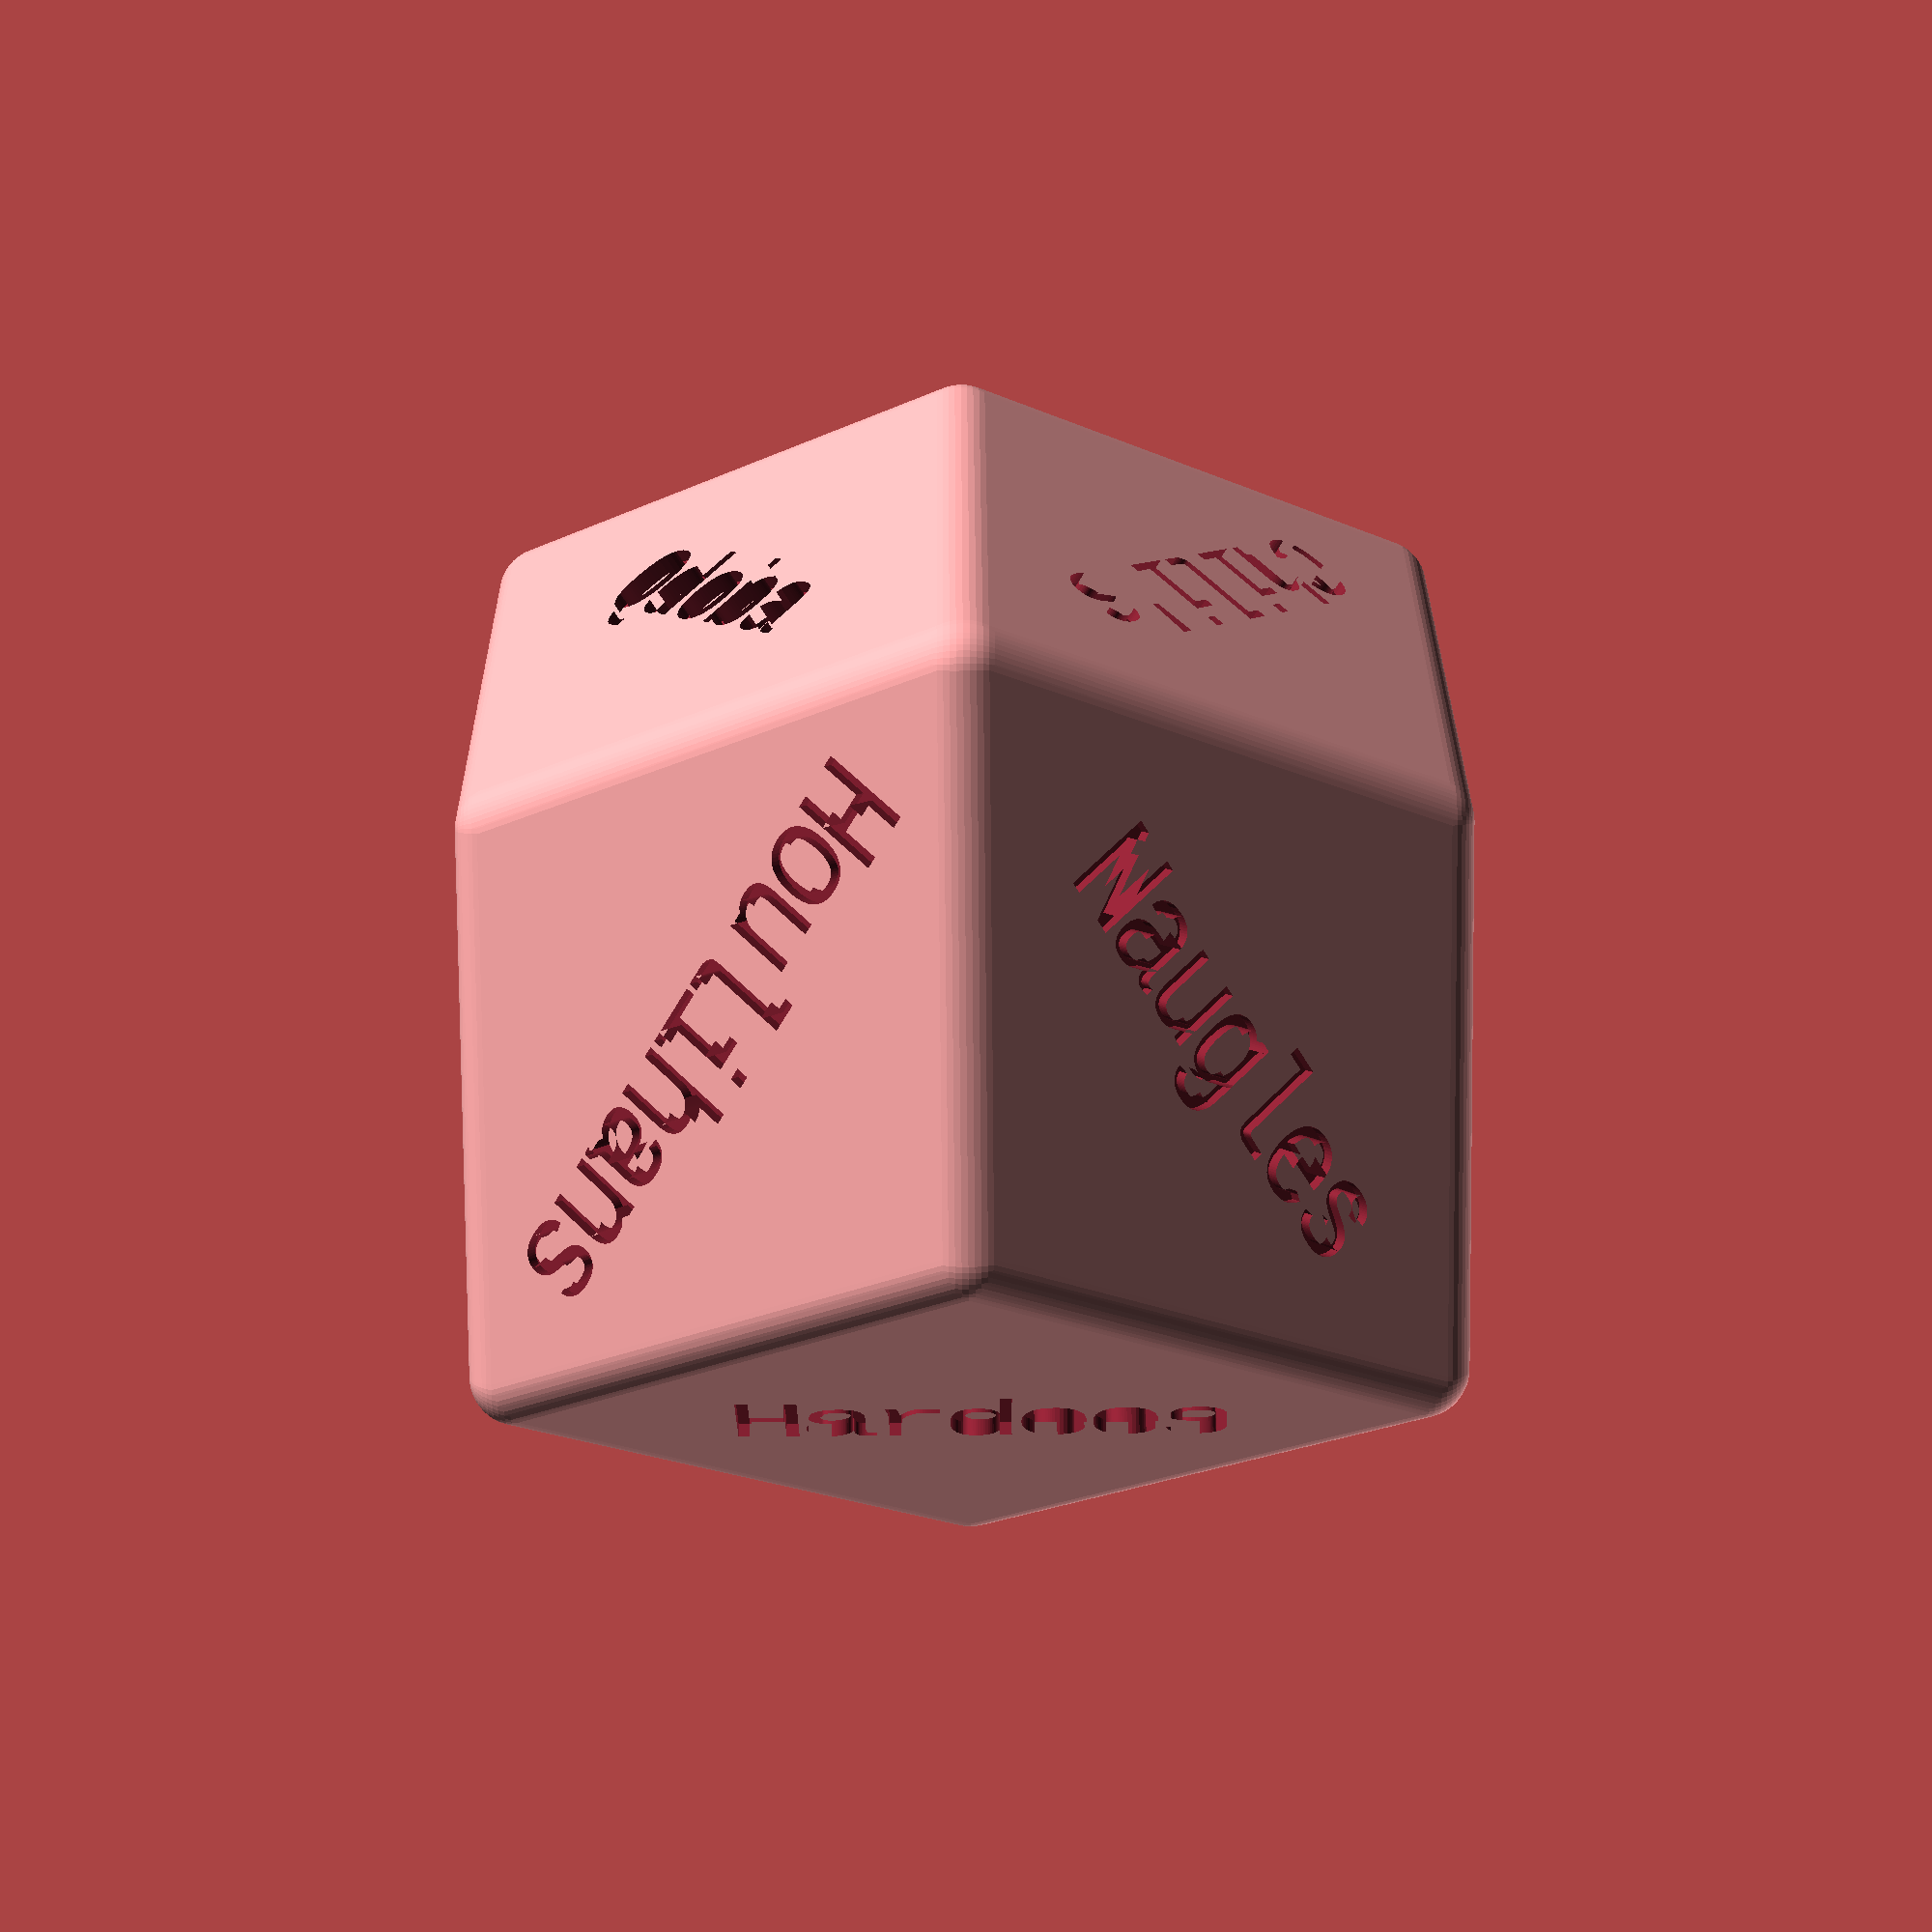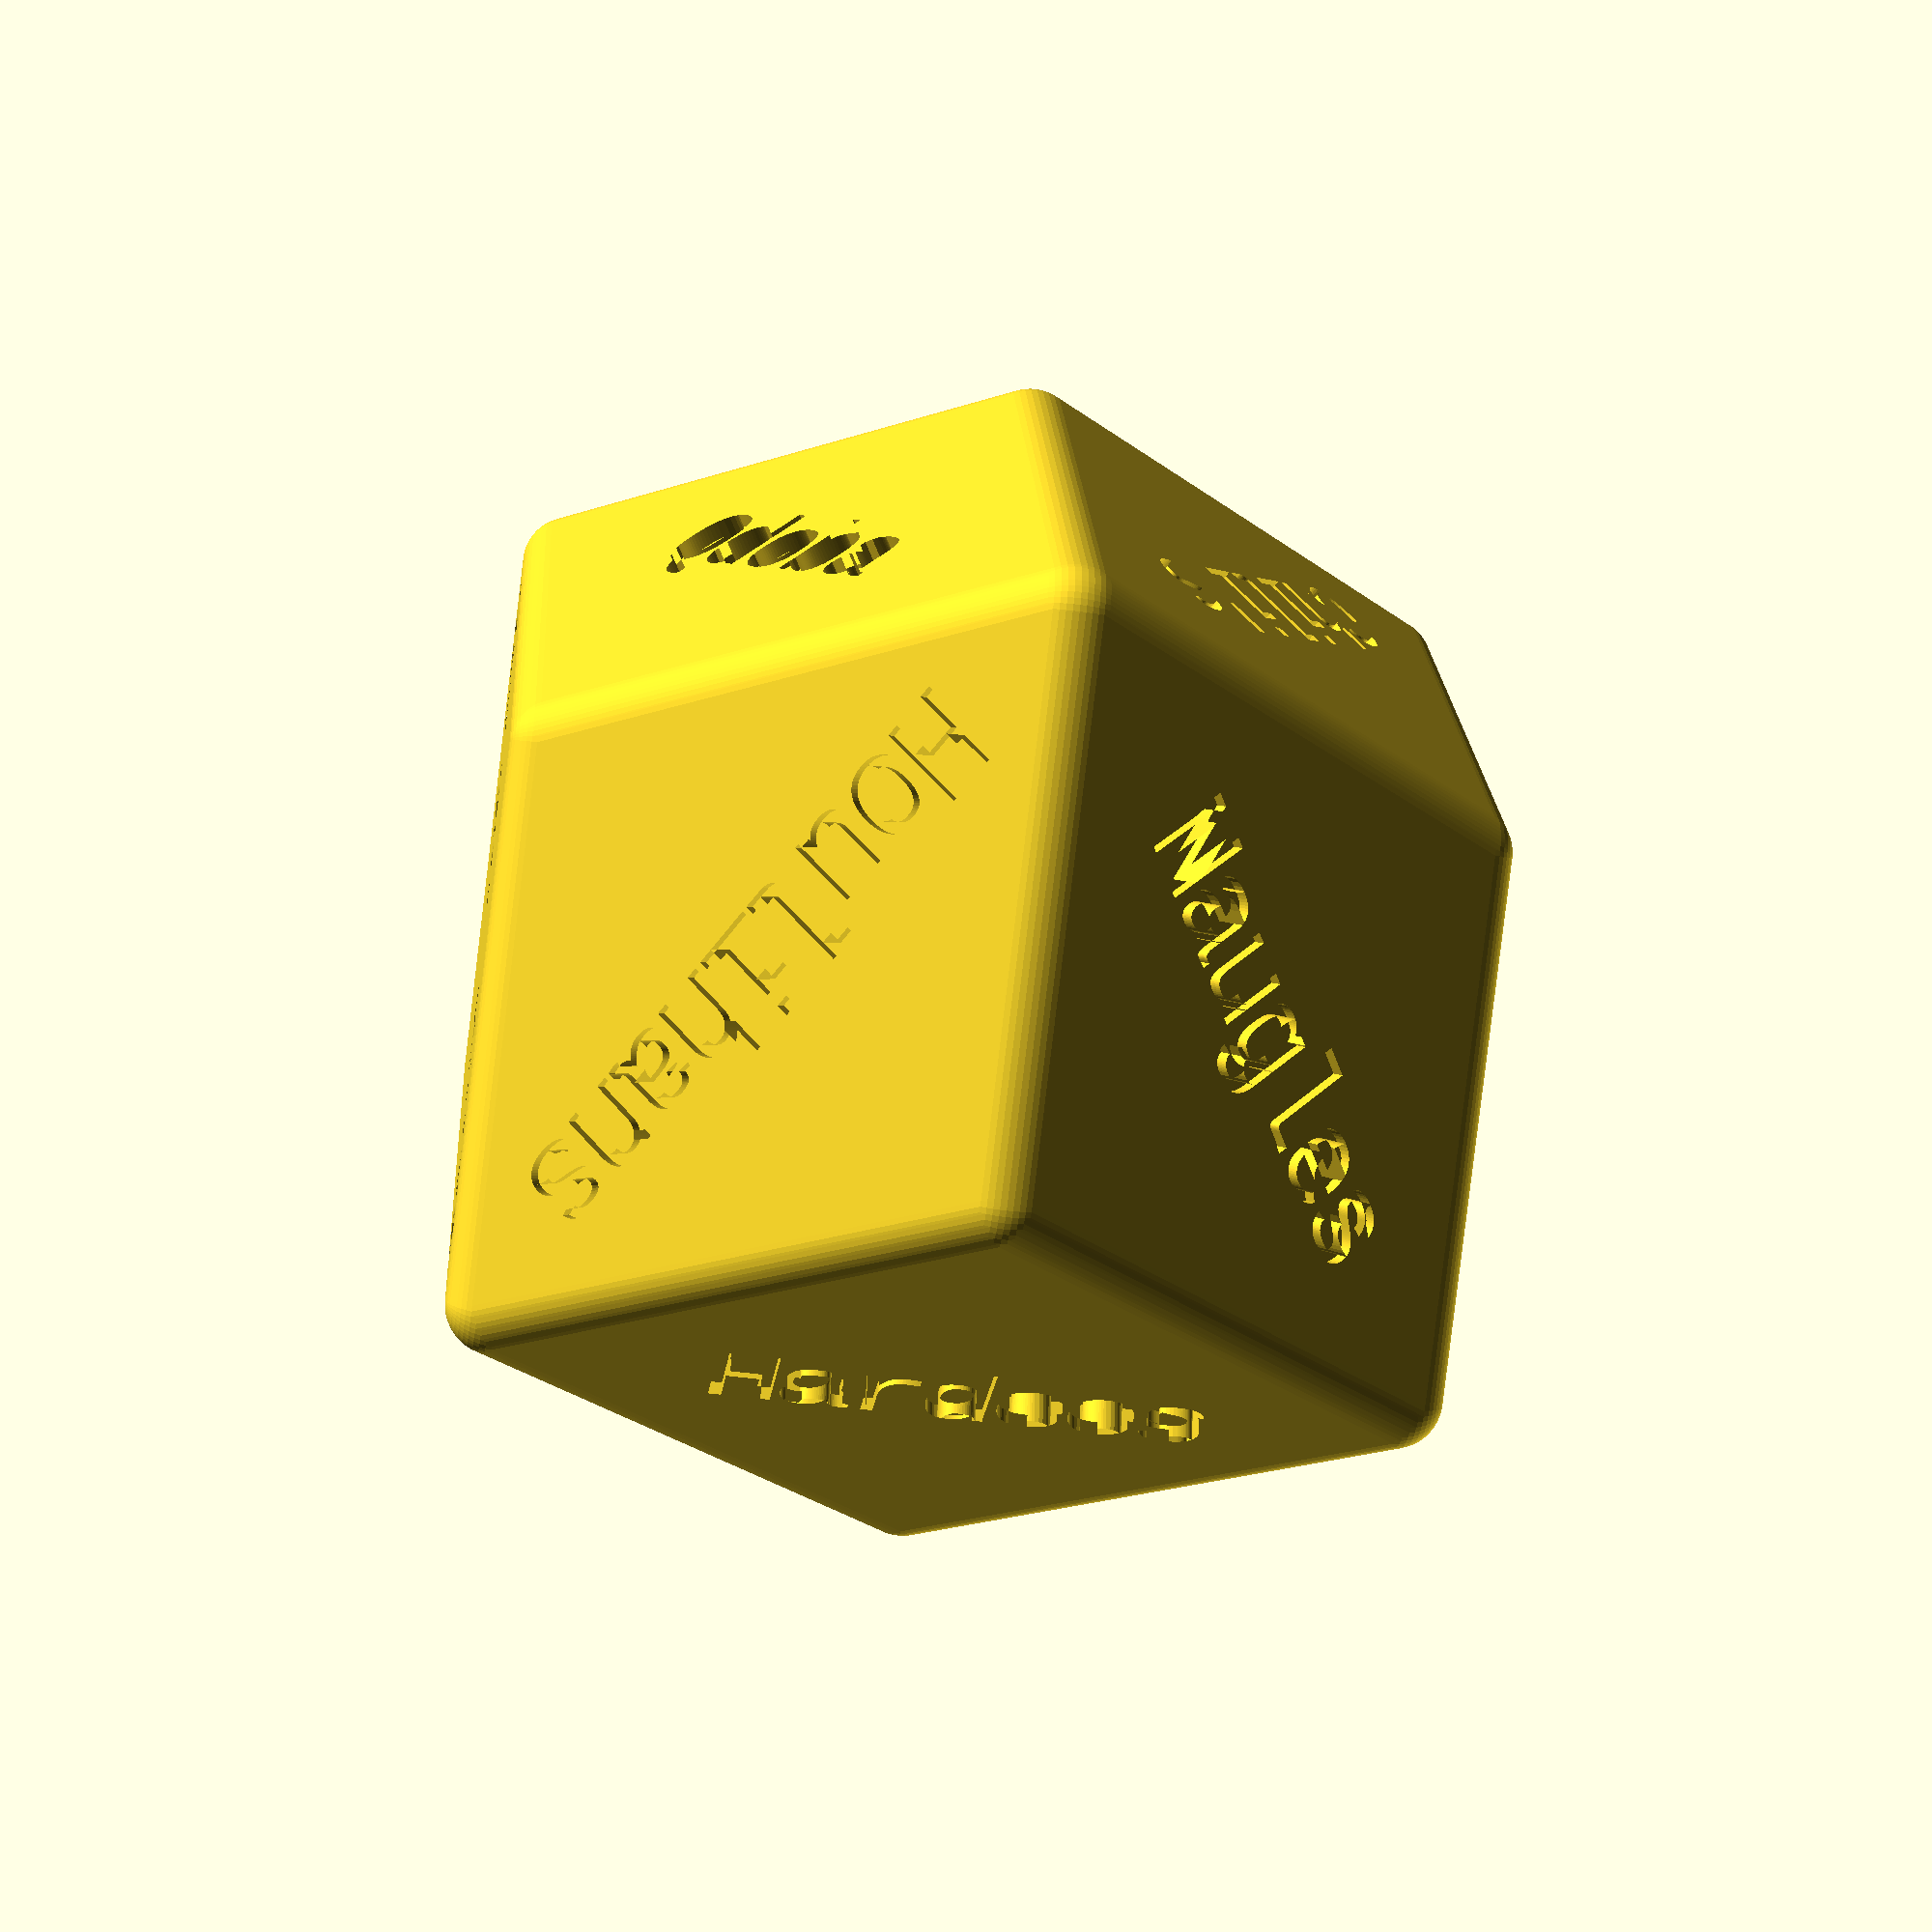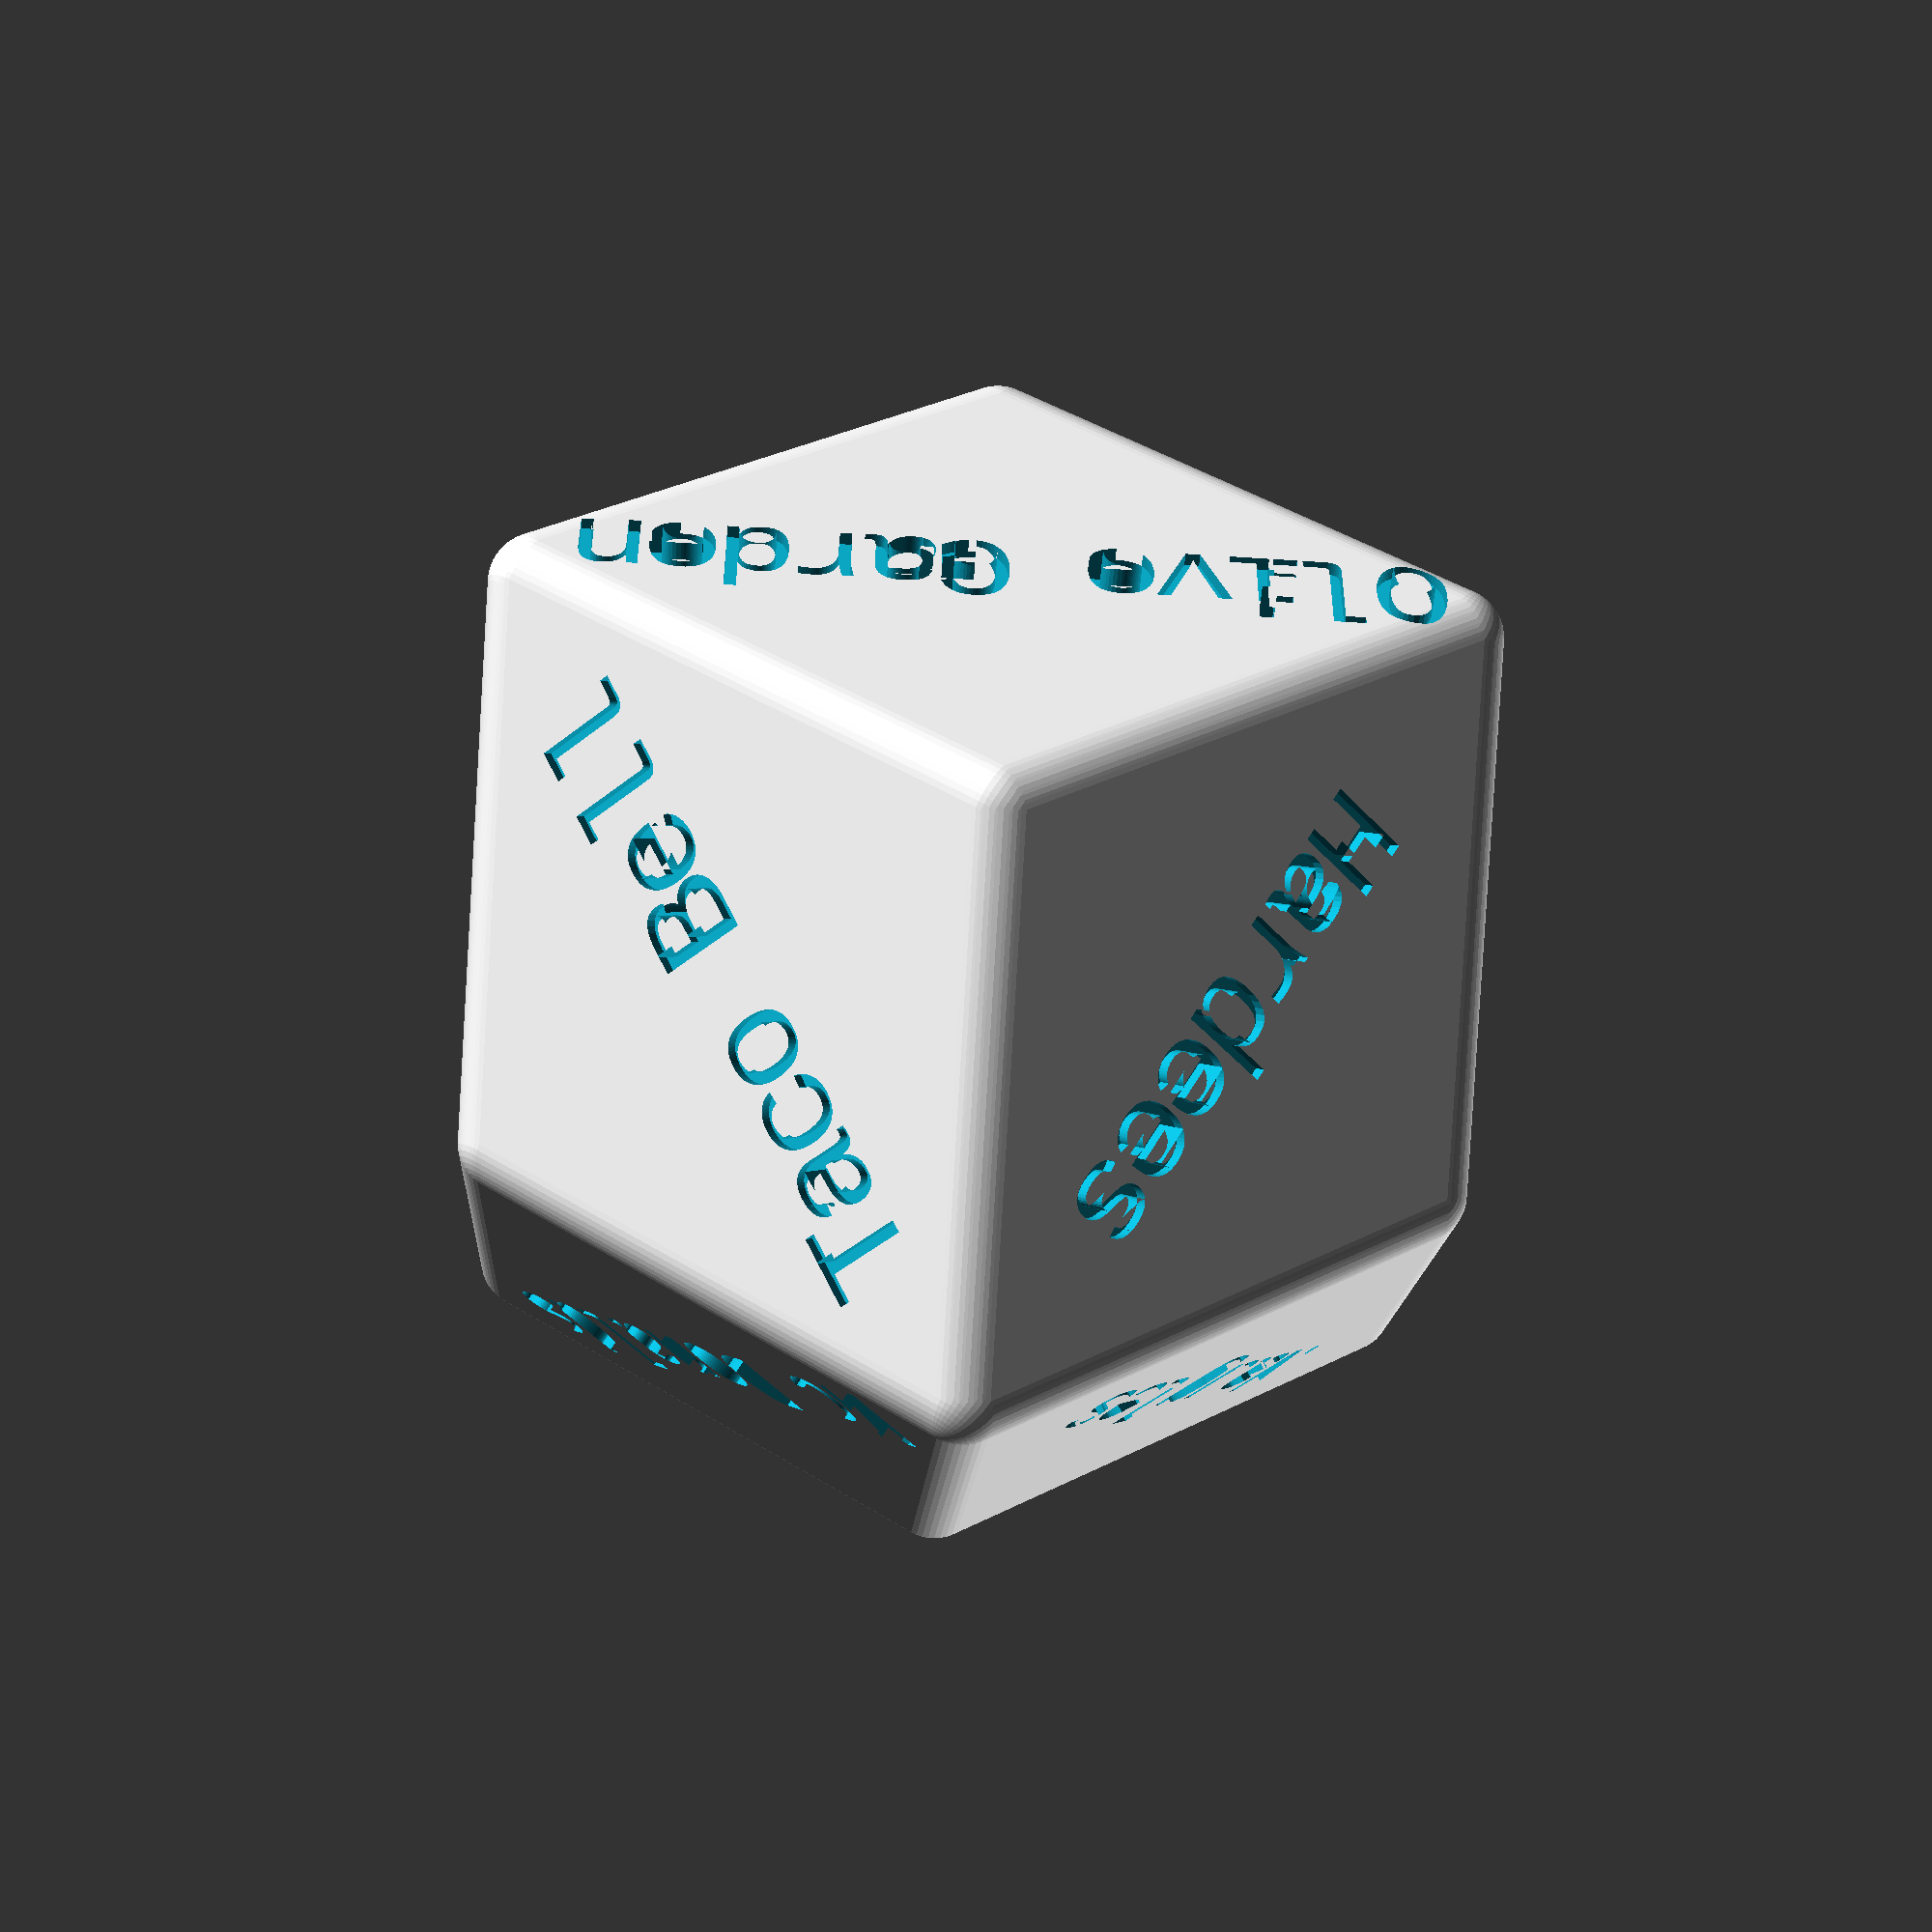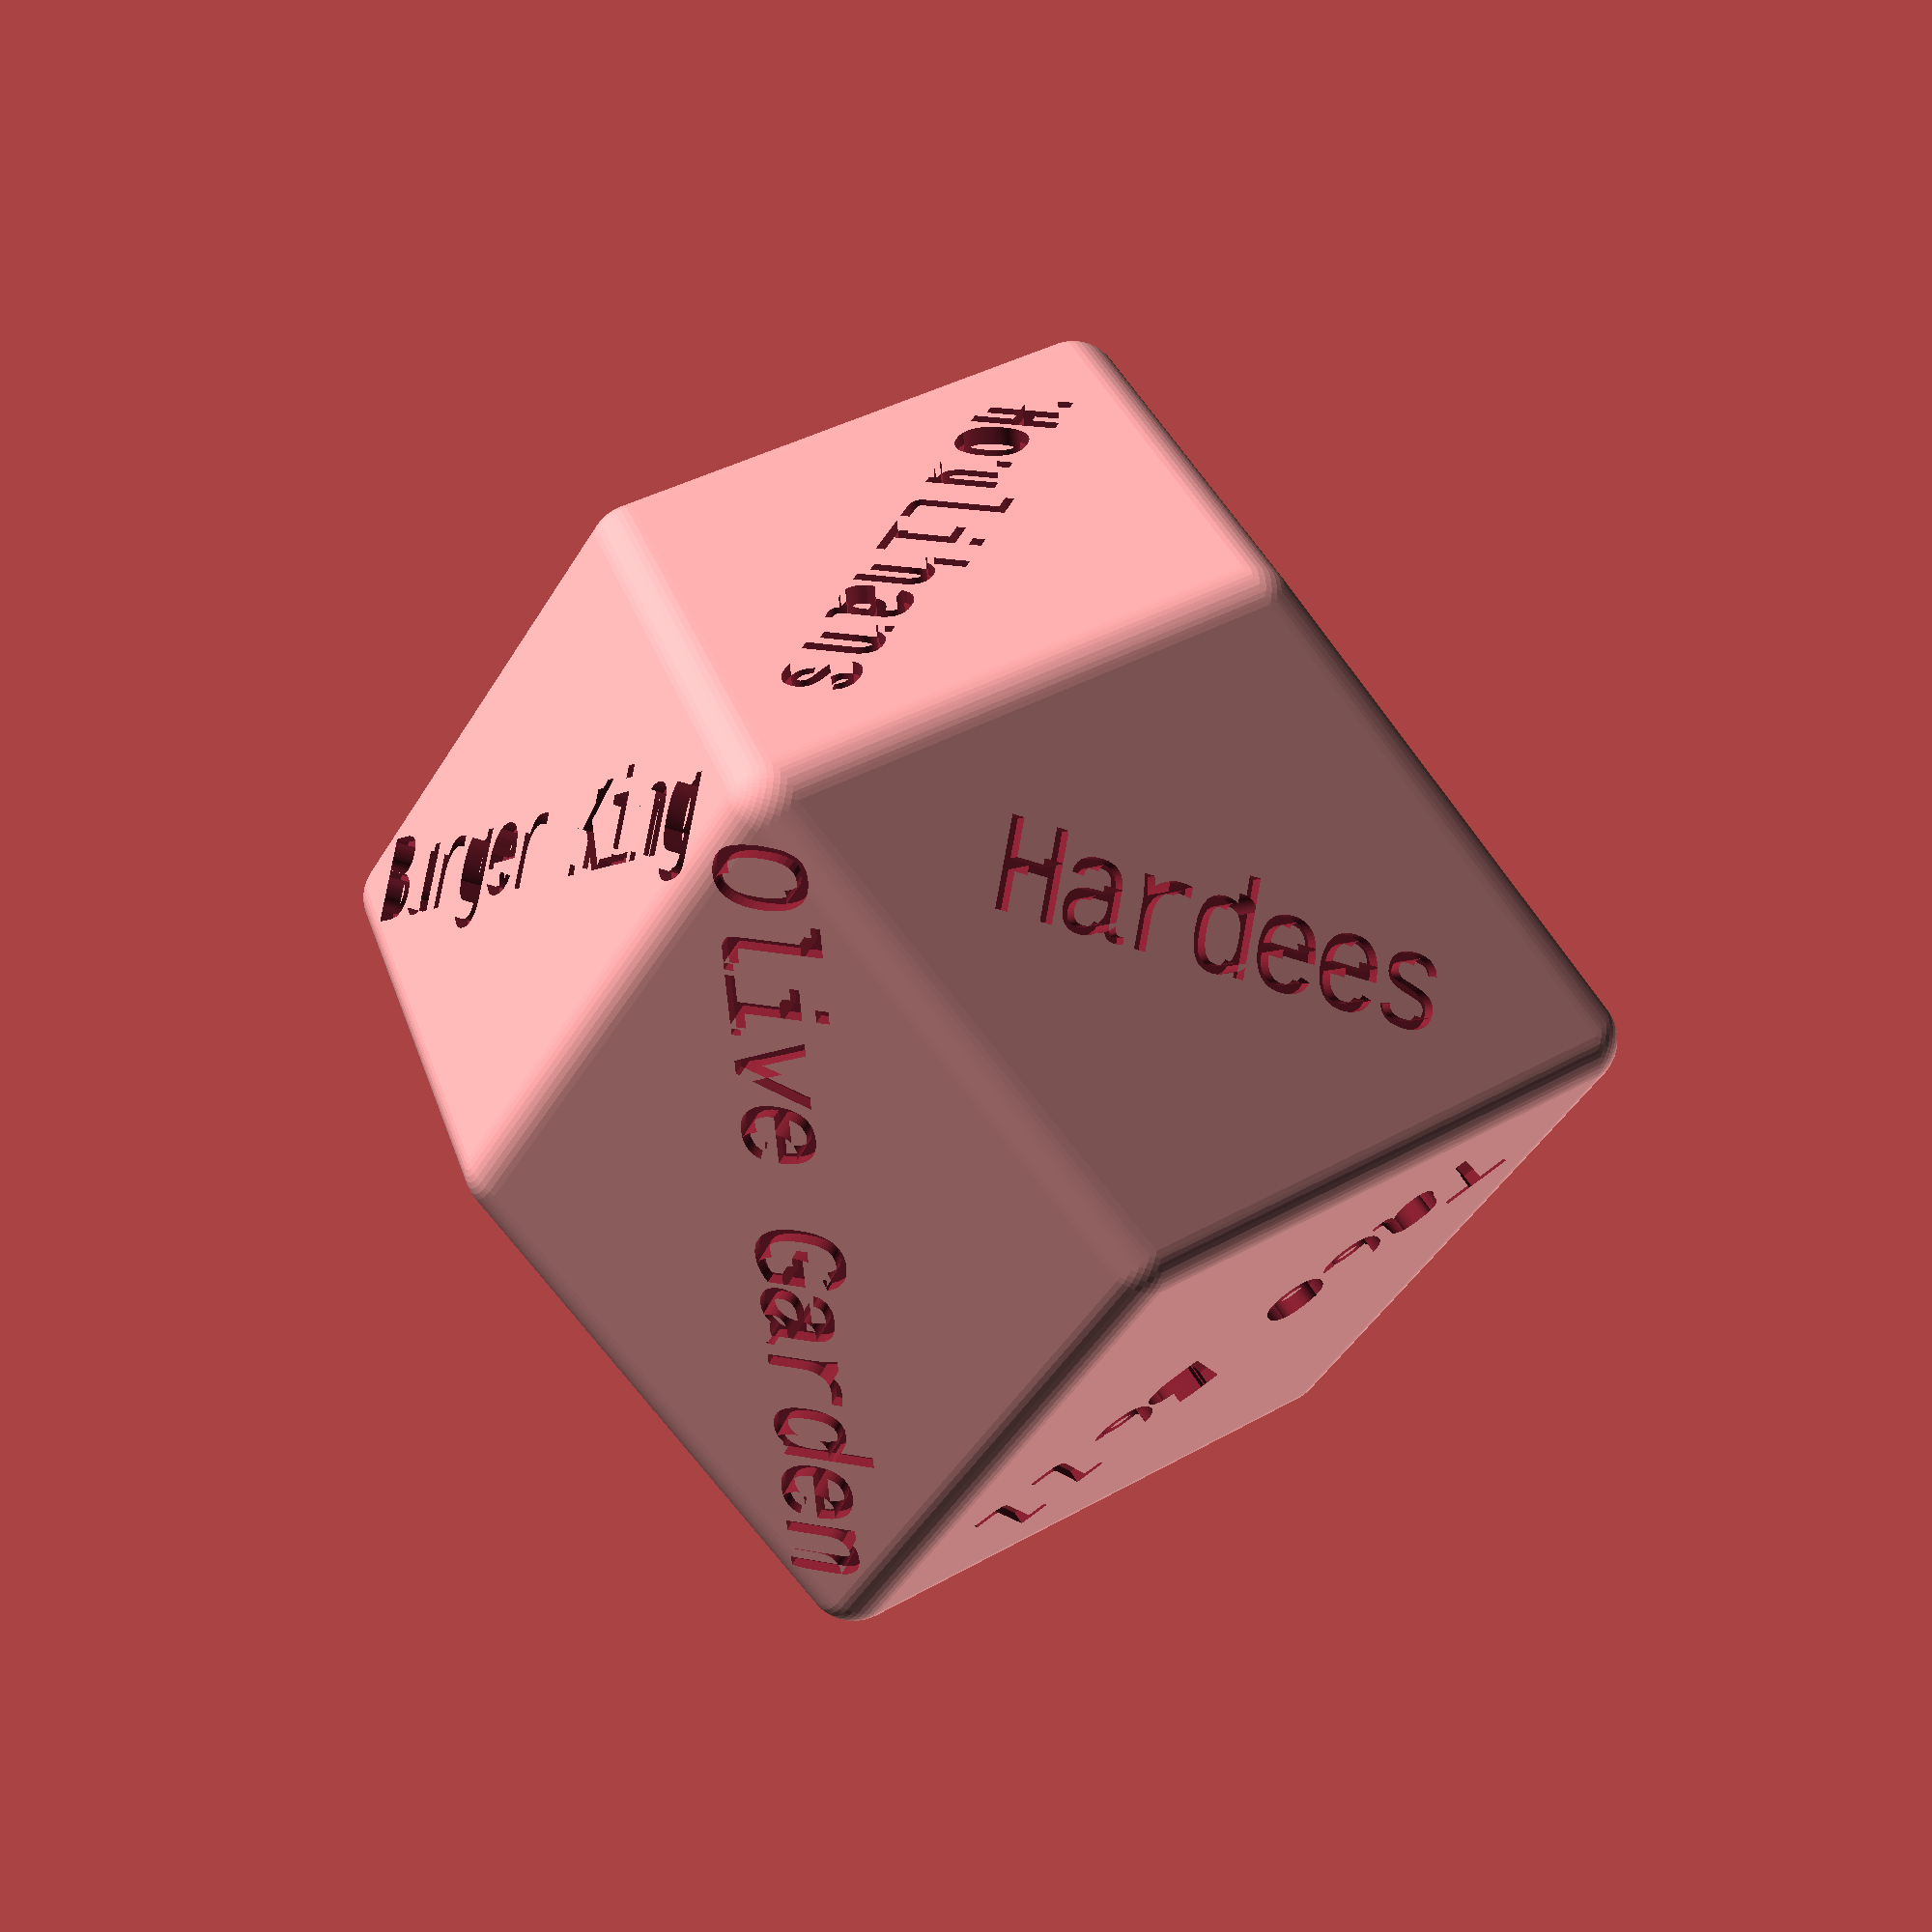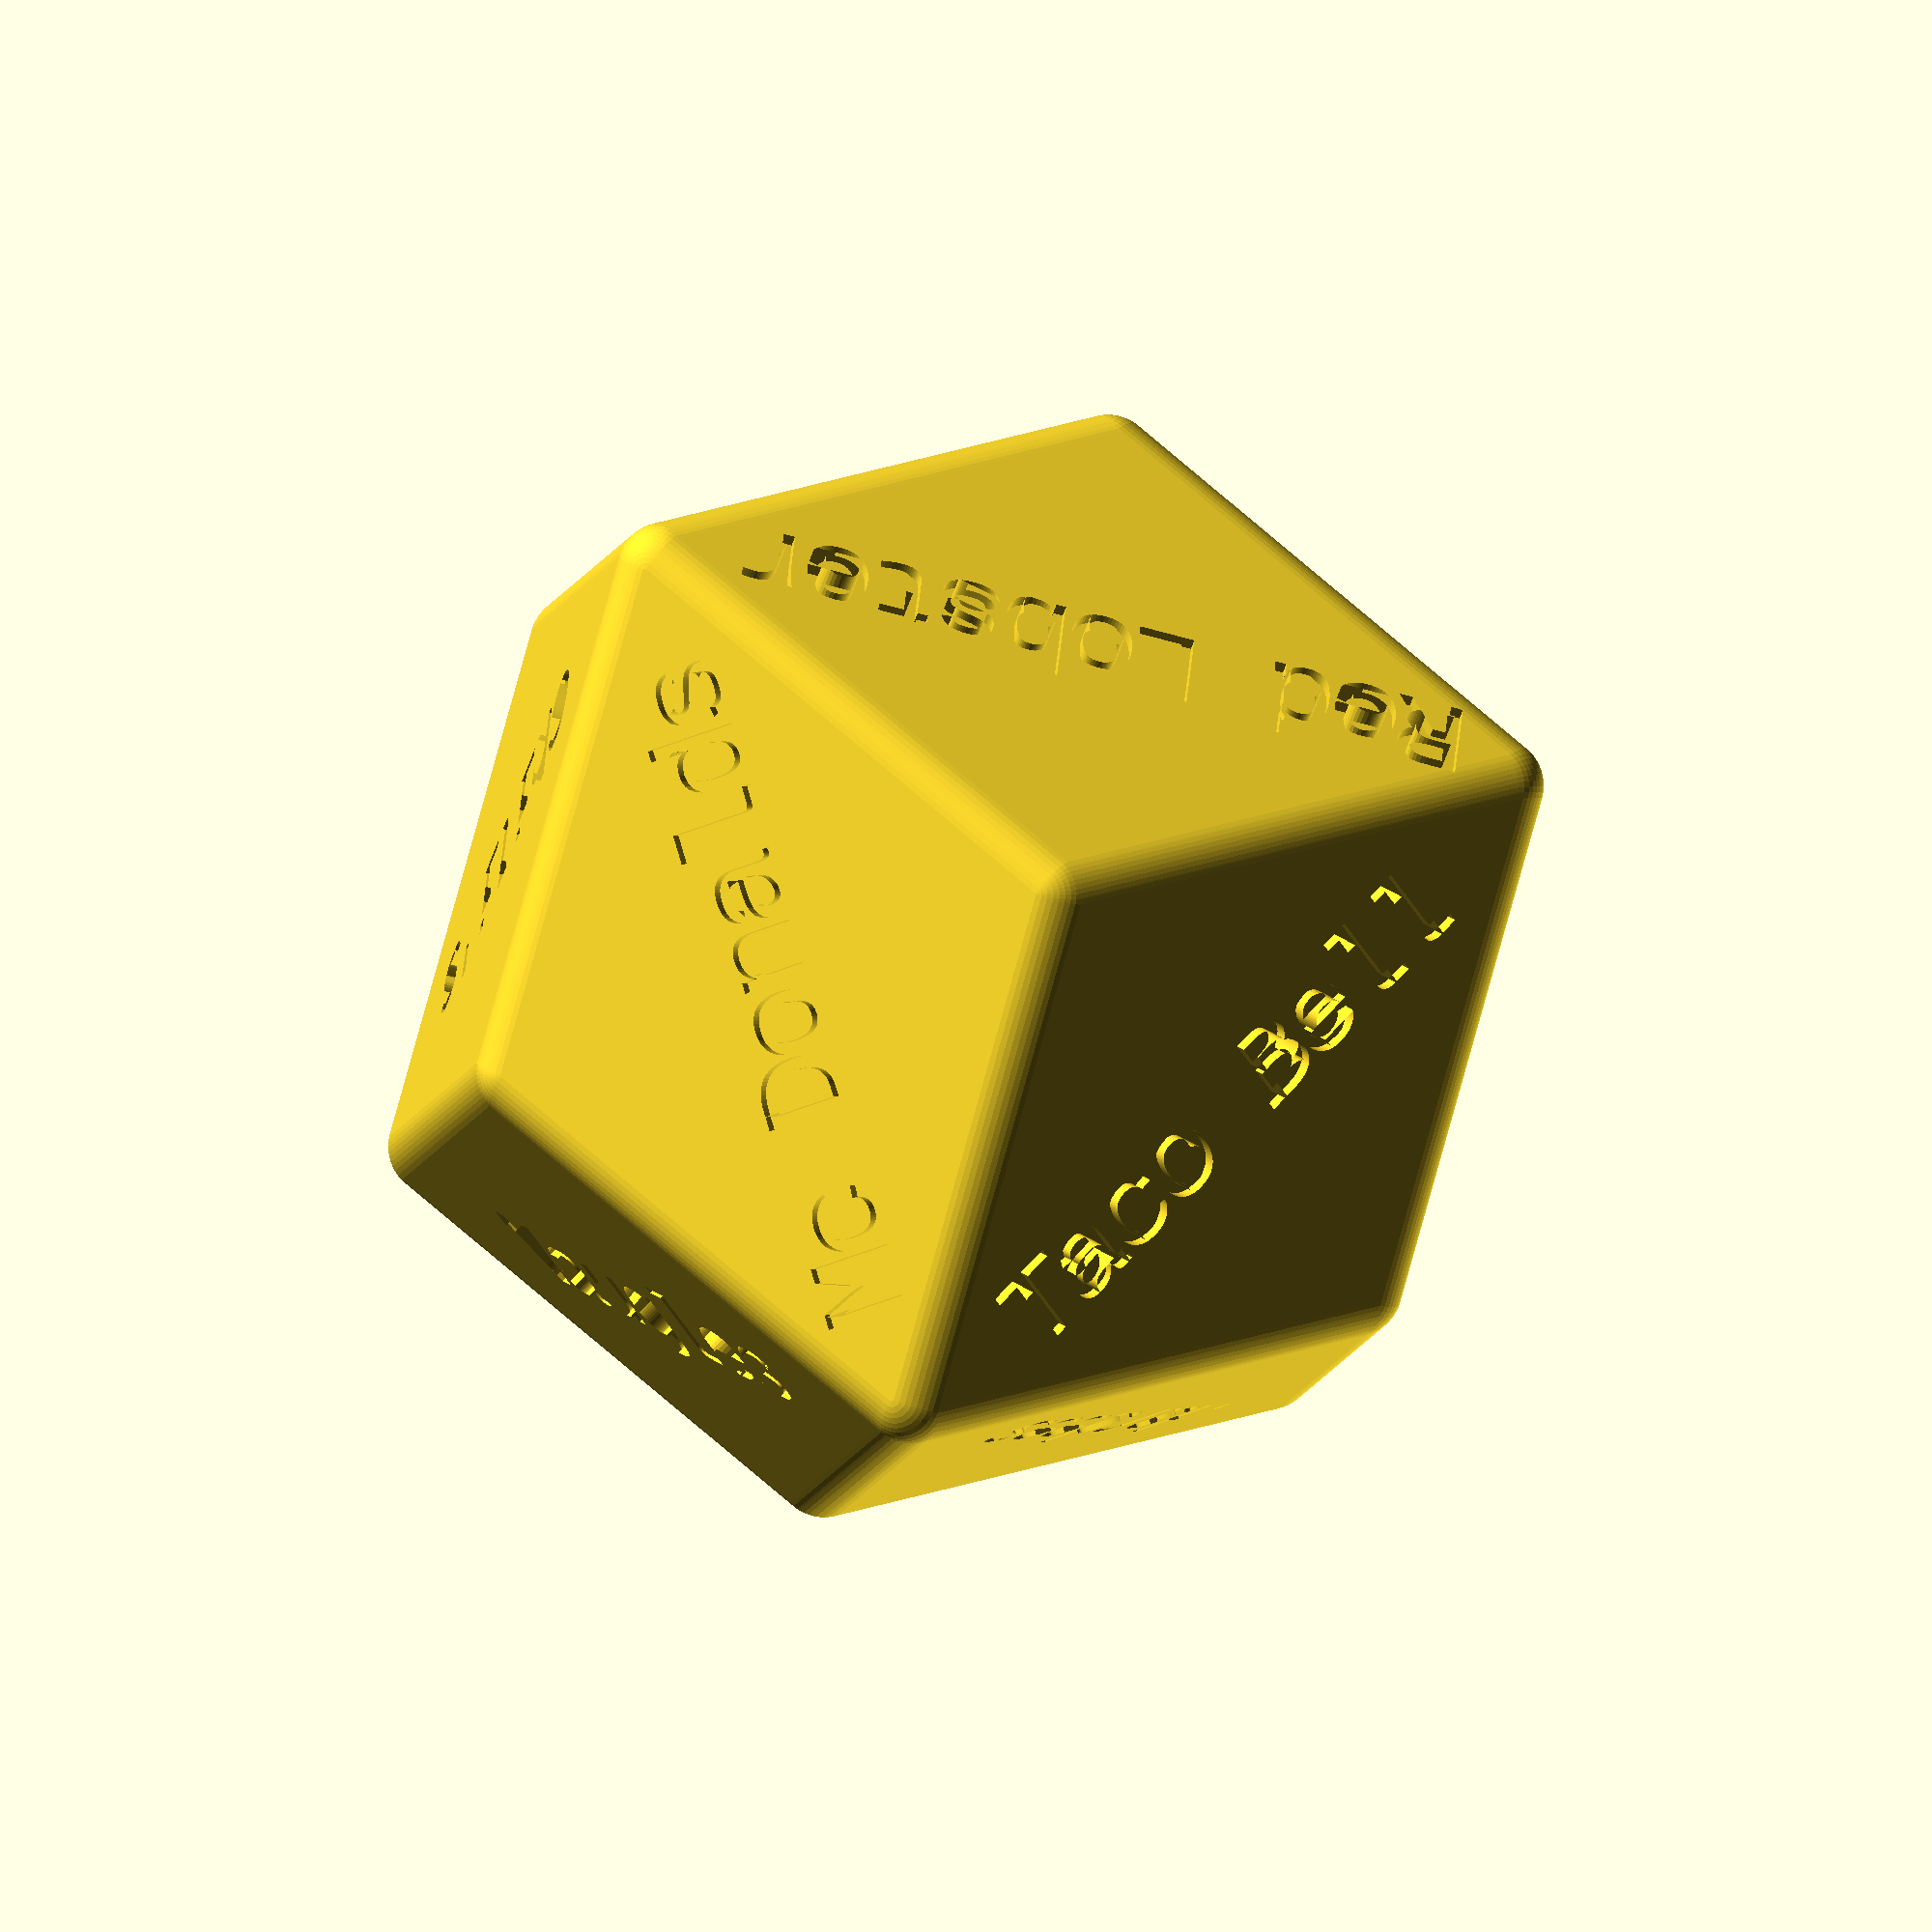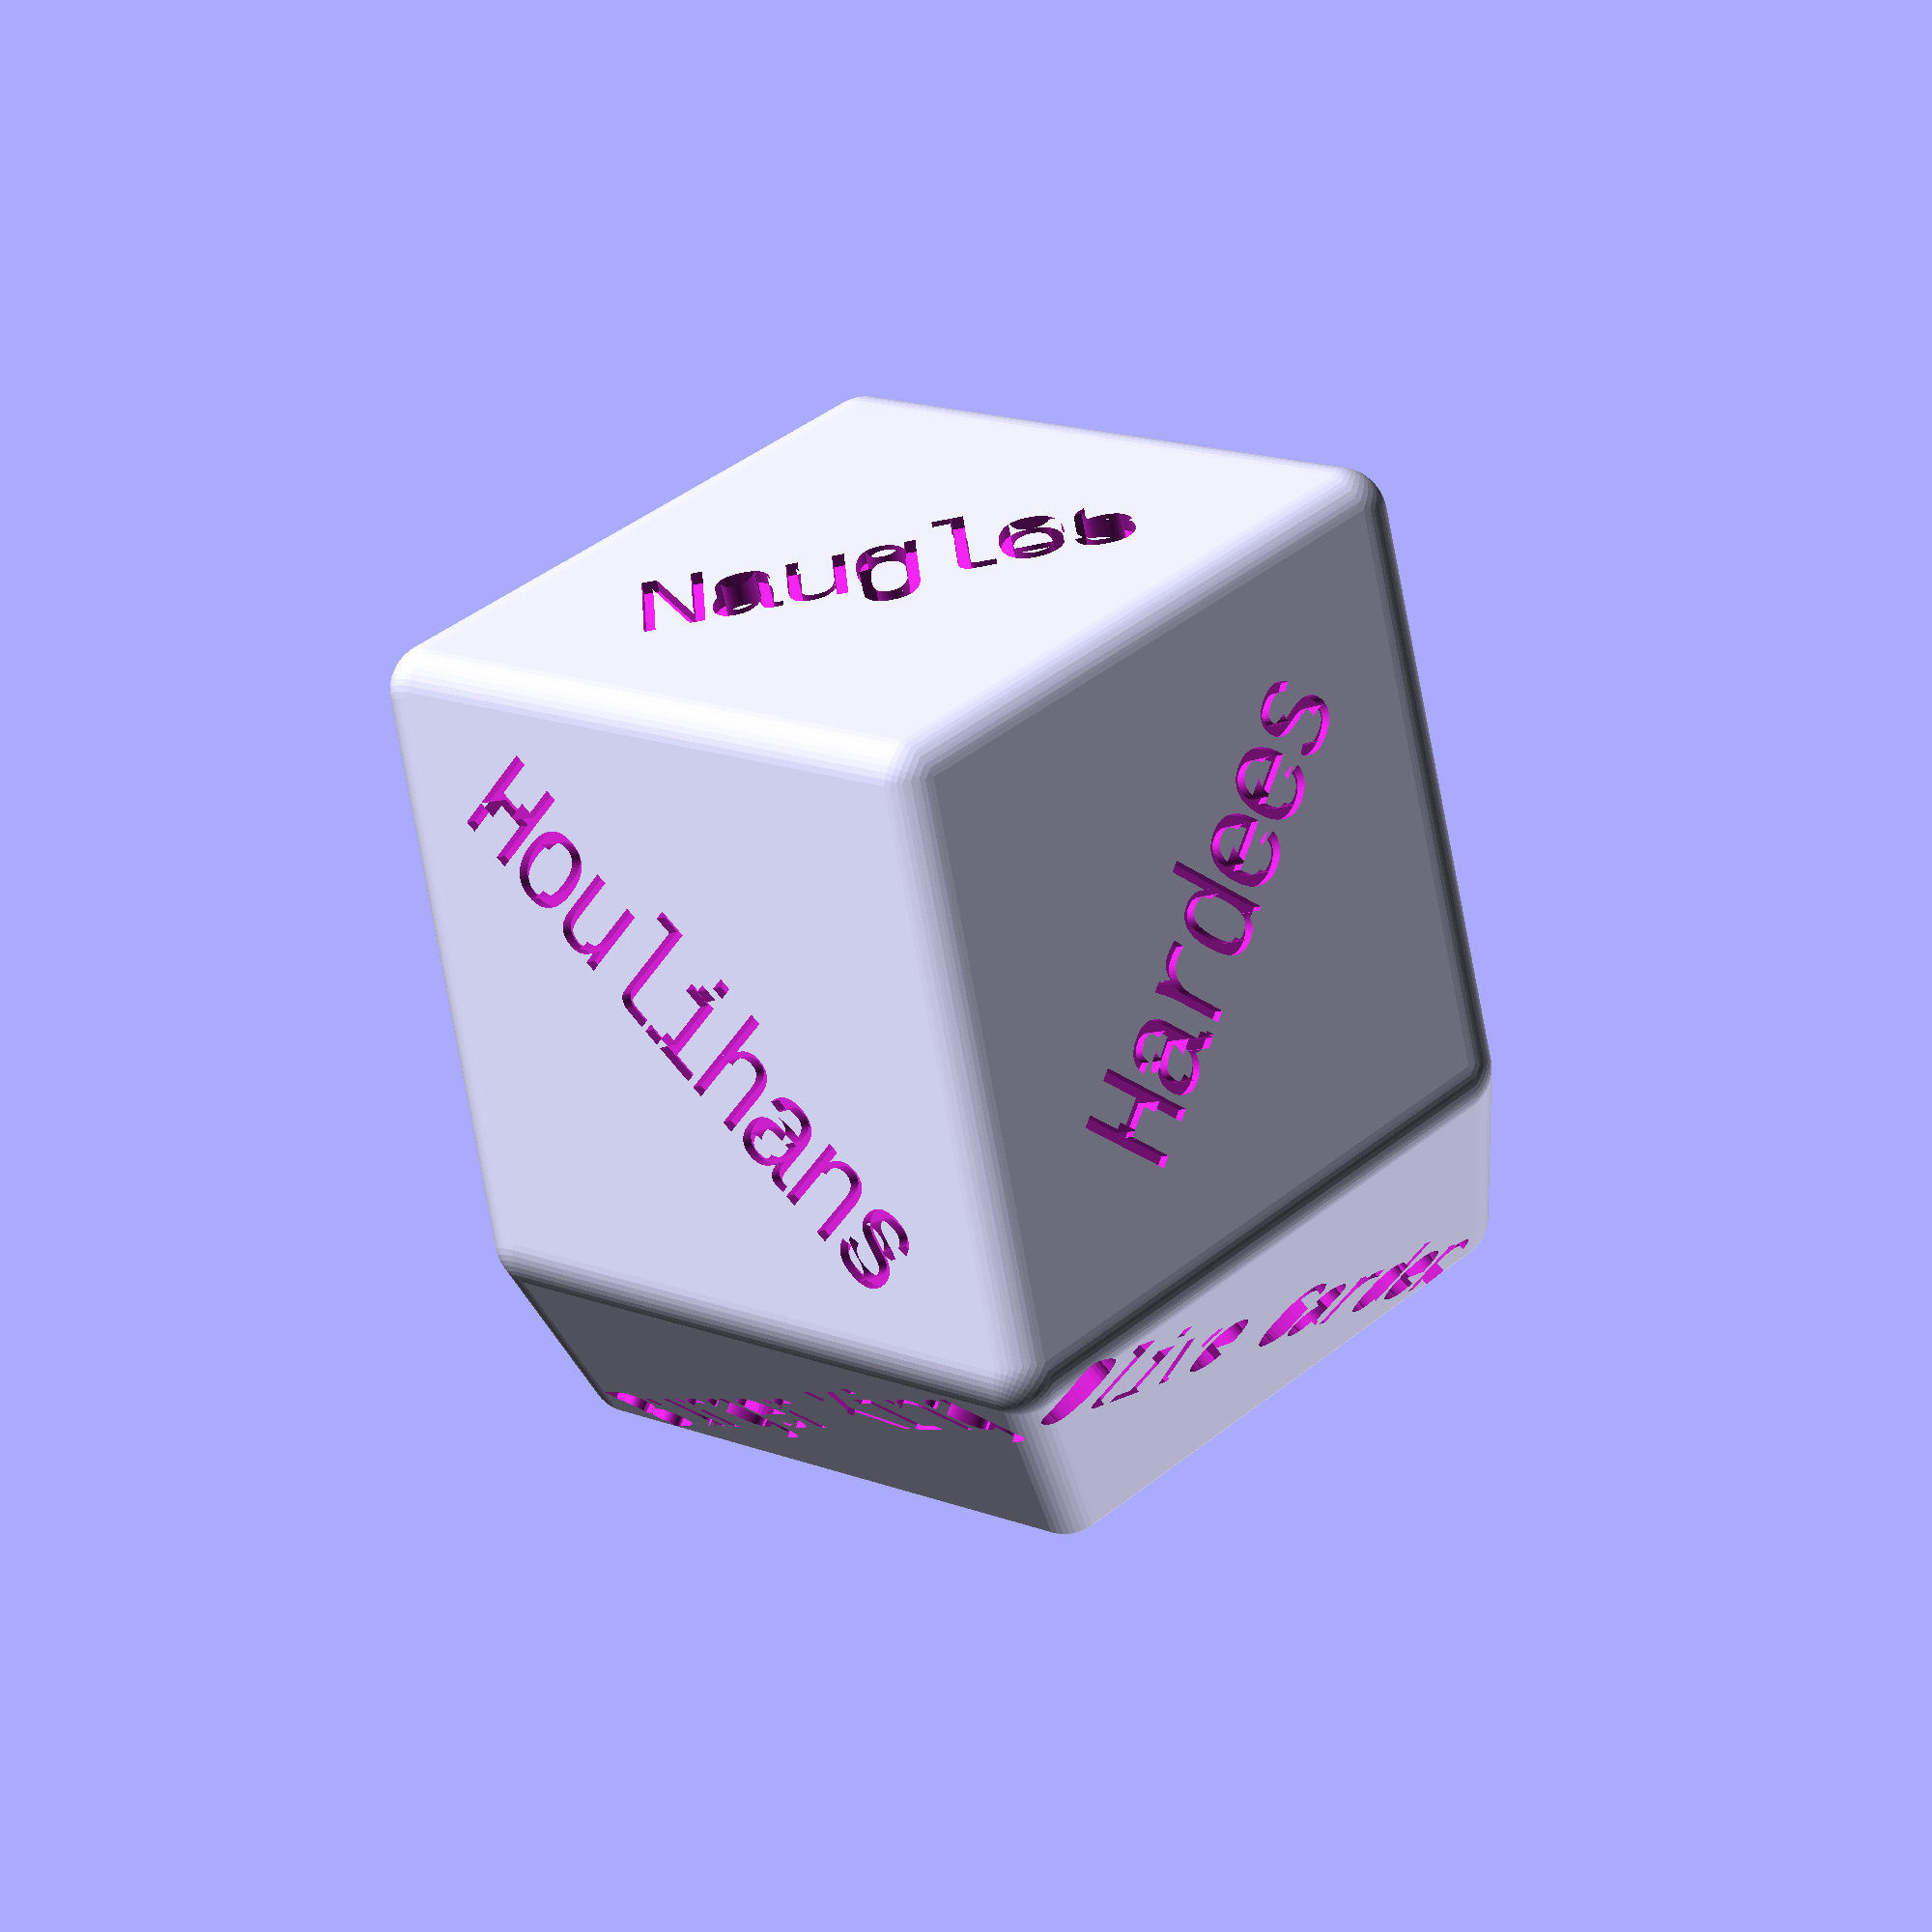
<openscad>
//Dice face to face thickness in mm
thickness=75;
//Rounds edges and corners.  Set to 0 for sharp edges
roundness=10; //[0:20]
//separate face 1 message and face 7 message with a slash
faces_1_and_7="Taco Bell/Qdoba"; 
//separate face 2 message and face 8 message with a slash
faces_2_and_8="Chipotle/Naugles"; 
//separate face 3 message and face 9 message with a slash
faces_3_and_9="Mc Donalds/Burger King"; 
//separate face 4 message and face 10 message with a slash
faces_4_and_10="Wendy's/Hardees"; 
//separate face 5 message and face 11 message with a slash
faces_5_and_11="Olive Garden/Chili's"; 
//separate face 6 message and face 12 message with a slash
faces_6_and_12="Red Lobster/Houlihans"; 

module rhombic_dodecahedron() {
   intersection(){
      rotate([ 0,45, 0]) difference() 
         cube([(1-roundness/100)*thickness,(1-roundness/100)*thickness*sqrt(2),(1-roundness/100)*thickness],center=true);
      rotate([ 0,45,90]) difference()
         cube([(1-roundness/100)*thickness,(1-roundness/100)*thickness*sqrt(2),(1-roundness/100)*thickness],center=true);
      rotate([90, 0,45]) difference()
         cube([(1-roundness/100)*thickness,(1-roundness/100)*thickness*sqrt(2),(1-roundness/100)*thickness],center=true);       
   }
}

module rhombic_text() {
   rotate([0,45,0]){  
         translate([-search("/",faces_1_and_7)[0]*thickness/27,-thickness/22,thickness/2-1])
            for(i=[0:1:search("/",faces_1_and_7)[0]-1]){
               translate([i*thickness/14,0,0])linear_extrude(3)text(font="cousine",faces_1_and_7[i],thickness/10,$fn=50);
            } 
      rotate([0,180,0])
         translate([(-search("/",faces_1_and_7)[0]-len(faces_1_and_7))*thickness/27,-thickness/22,thickness/2-1])
            for(i=[search("/",faces_1_and_7)[0]+1:1:len(faces_1_and_7)-1]){
               translate([i*thickness/14,0,0])linear_extrude(3)text(font="cousine",faces_1_and_7[i],thickness/10,$fn=50);
            }
      rotate([0, 90,0])
         translate([-search("/",faces_2_and_8)[0]*thickness/27,-thickness/22,thickness/2-1])
            for(i=[0:1:search("/",faces_2_and_8)[0]-1]){
               translate([i*thickness/14,0,0])linear_extrude(3)text(font="cousine",faces_2_and_8[i],thickness/10,$fn=50);
            } 
      rotate([0,270,0])
         translate([(-search("/",faces_2_and_8)[0]-len(faces_2_and_8))*thickness/27,-thickness/22,thickness/2-1])
            for(i=[search("/",faces_2_and_8)[0]+1:1:len(faces_2_and_8)-1]){
               translate([i*thickness/14,0,0])linear_extrude(3)text(font="cousine",faces_2_and_8[i],thickness/10,$fn=50);
            } 
   }   
   rotate([0,45,90]){  
         translate([-search("/",faces_3_and_9)[0]*thickness/27,-thickness/22,thickness/2-1])
            for(i=[0:1:search("/",faces_3_and_9)[0]-1]){
               translate([i*thickness/14,0,0])linear_extrude(3)text(font="cousine",faces_3_and_9[i],thickness/10,$fn=50);
            } 
      rotate([0,180,0])
         translate([(-search("/",faces_3_and_9)[0]-len(faces_3_and_9))*thickness/27,-thickness/22,thickness/2-1])
            for(i=[search("/",faces_3_and_9)[0]+1:1:len(faces_3_and_9)-1]){
               translate([i*thickness/14,0,0])linear_extrude(3)text(font="cousine",faces_3_and_9[i],thickness/10,$fn=50);
            }
      rotate([0, 90,0])
         translate([-search("/",faces_4_and_10)[0]*thickness/27,-thickness/22,thickness/2-1])
            for(i=[0:1:search("/",faces_4_and_10)[0]-1]){
               translate([i*thickness/14,0,0])linear_extrude(3)text(font="cousine",faces_4_and_10[i],thickness/10,$fn=50);
            } 
      rotate([0,270,0])
         translate([(-search("/",faces_4_and_10)[0]-len(faces_4_and_10))*thickness/27,-thickness/22,thickness/2-1])
            for(i=[search("/",faces_4_and_10)[0]+1:1:len(faces_4_and_10)-1]){
               translate([i*thickness/14,0,0])linear_extrude(3)text(font="cousine",faces_4_and_10[i],thickness/10,$fn=50);
            } 
   }   
   rotate([90,0,45]){  
         translate([-search("/",faces_5_and_11)[0]*thickness/27,-thickness/22,thickness/2-1])
            for(i=[0:1:search("/",faces_5_and_11)[0]-1]){
               translate([i*thickness/14,0,0])linear_extrude(3)text(font="cousine",faces_5_and_11[i],thickness/10,$fn=50);
            } 
      rotate([0,180,0])
         translate([(-search("/",faces_5_and_11)[0]-len(faces_5_and_11))*thickness/27,-thickness/22,thickness/2-1])
            for(i=[search("/",faces_5_and_11)[0]+1:1:len(faces_5_and_11)-1]){
               translate([i*thickness/14,0,0])linear_extrude(3)text(font="cousine",faces_5_and_11[i],thickness/10,$fn=50);
            }
      rotate([0, 90,0])
         translate([-search("/",faces_6_and_12)[0]*thickness/27,-thickness/22,thickness/2-1])
            for(i=[0:1:search("/",faces_6_and_12)[0]-1]){
               translate([i*thickness/14,0,0])linear_extrude(3)text(font="cousine",faces_6_and_12[i],thickness/10,$fn=50);
            } 
      rotate([0,270,0])
         translate([(-search("/",faces_6_and_12)[0]-len(faces_6_and_12))*thickness/27,-thickness/22,thickness/2-1])
            for(i=[search("/",faces_6_and_12)[0]+1:1:len(faces_6_and_12)-1]){
               translate([i*thickness/14,0,0])linear_extrude(3)text(font="cousine",faces_6_and_12[i],thickness/10,$fn=50);
            } 
   }    
}

difference() {
   minkowski() { 
      sphere(roundness/100*thickness/2,$fn=50); 
      rotate ([45,0,90]) rhombic_dodecahedron(); 
   }    
   rotate ([45,0,90]) rhombic_text();
}
</openscad>
<views>
elev=87.7 azim=27.9 roll=270.5 proj=p view=wireframe
elev=224.9 azim=256.6 roll=279.2 proj=p view=solid
elev=287.6 azim=308.9 roll=32.5 proj=p view=solid
elev=209.0 azim=339.2 roll=300.3 proj=p view=wireframe
elev=177.5 azim=251.8 roll=155.7 proj=o view=wireframe
elev=286.1 azim=240.6 roll=200.4 proj=p view=wireframe
</views>
